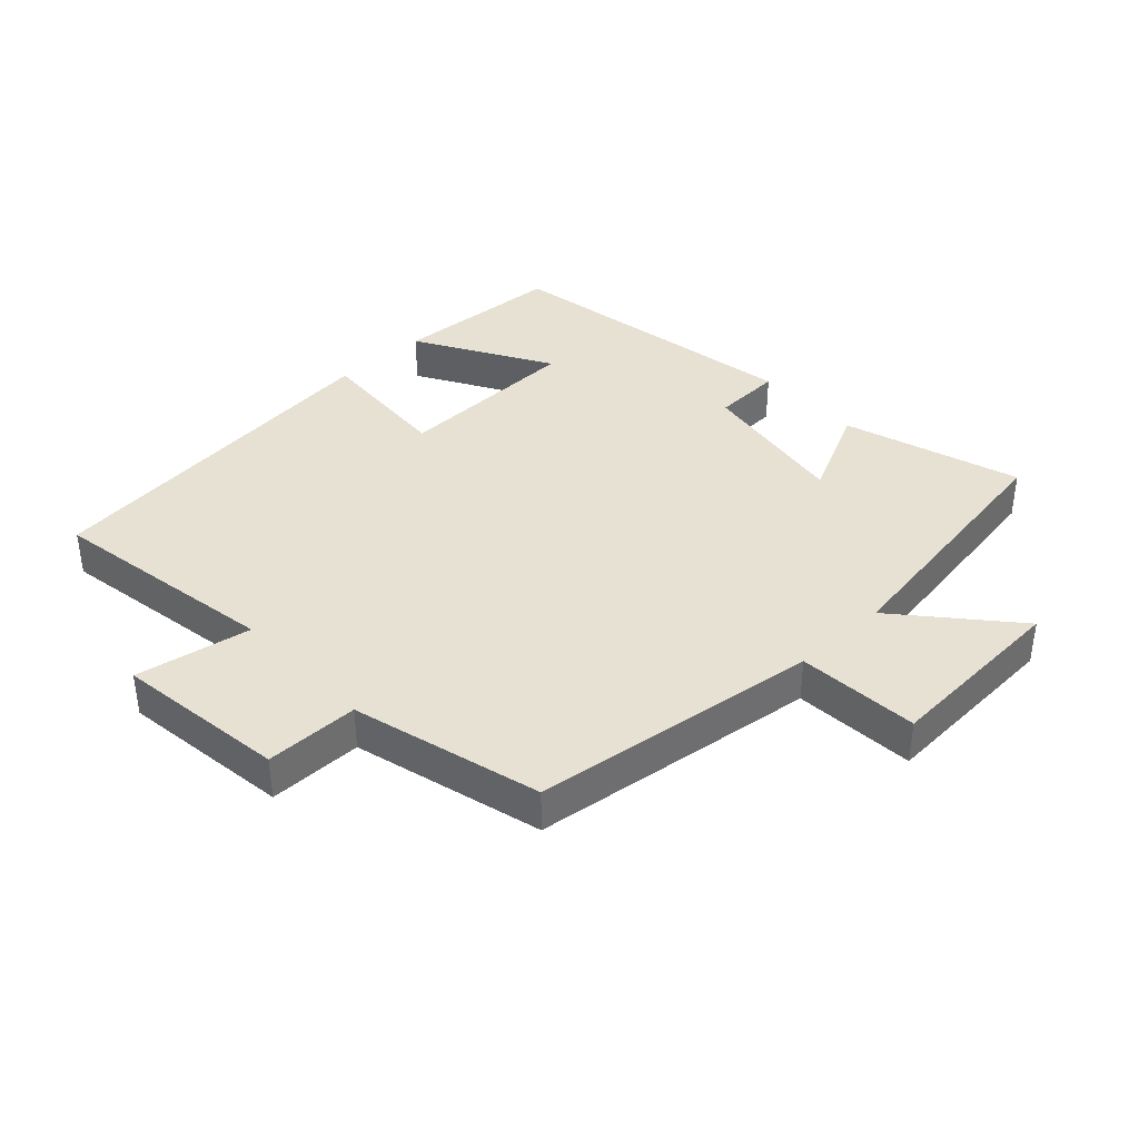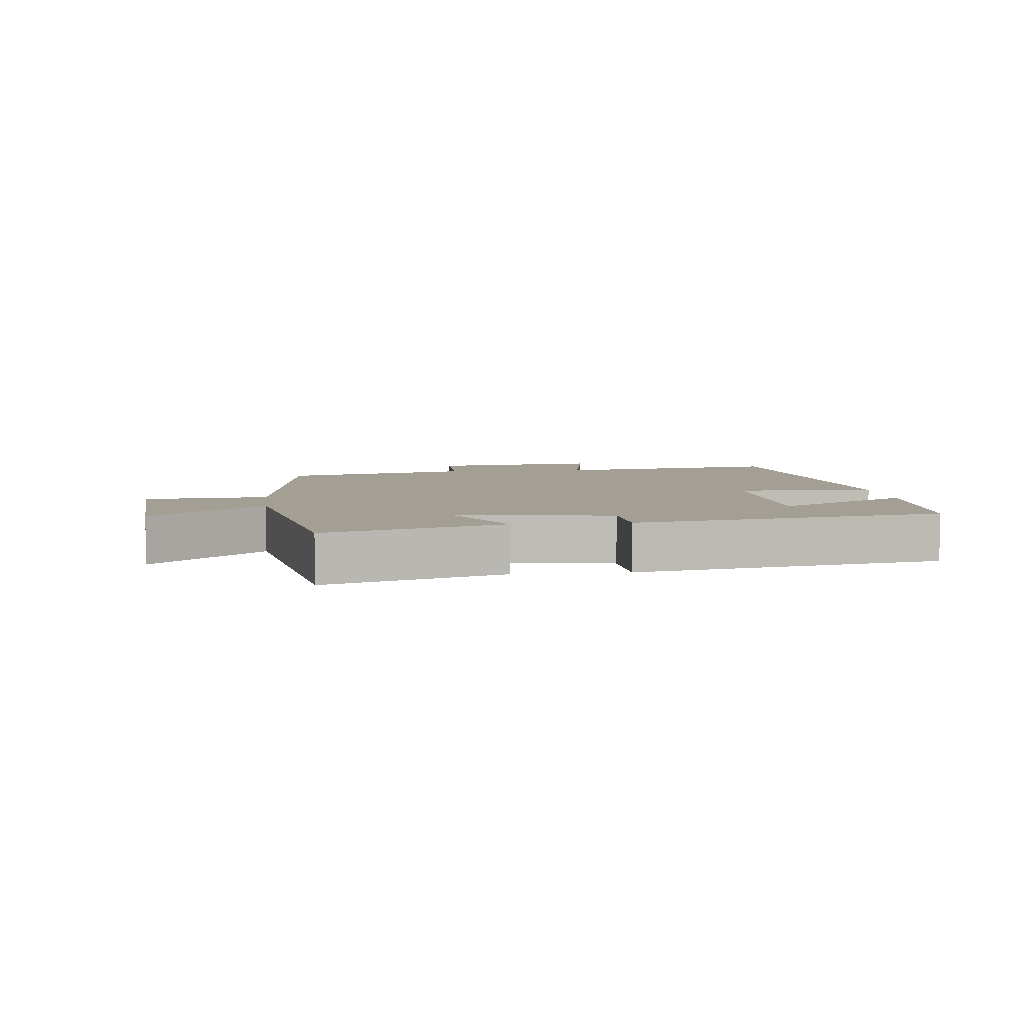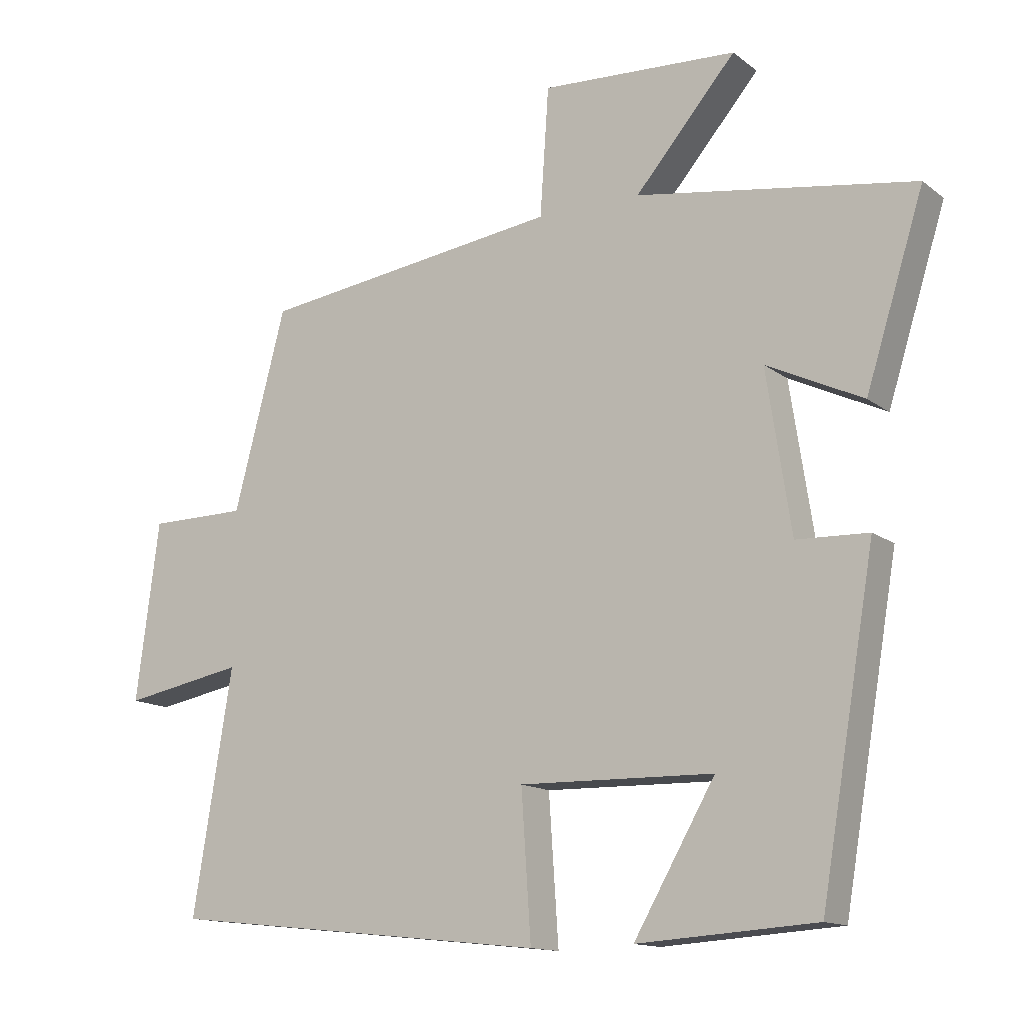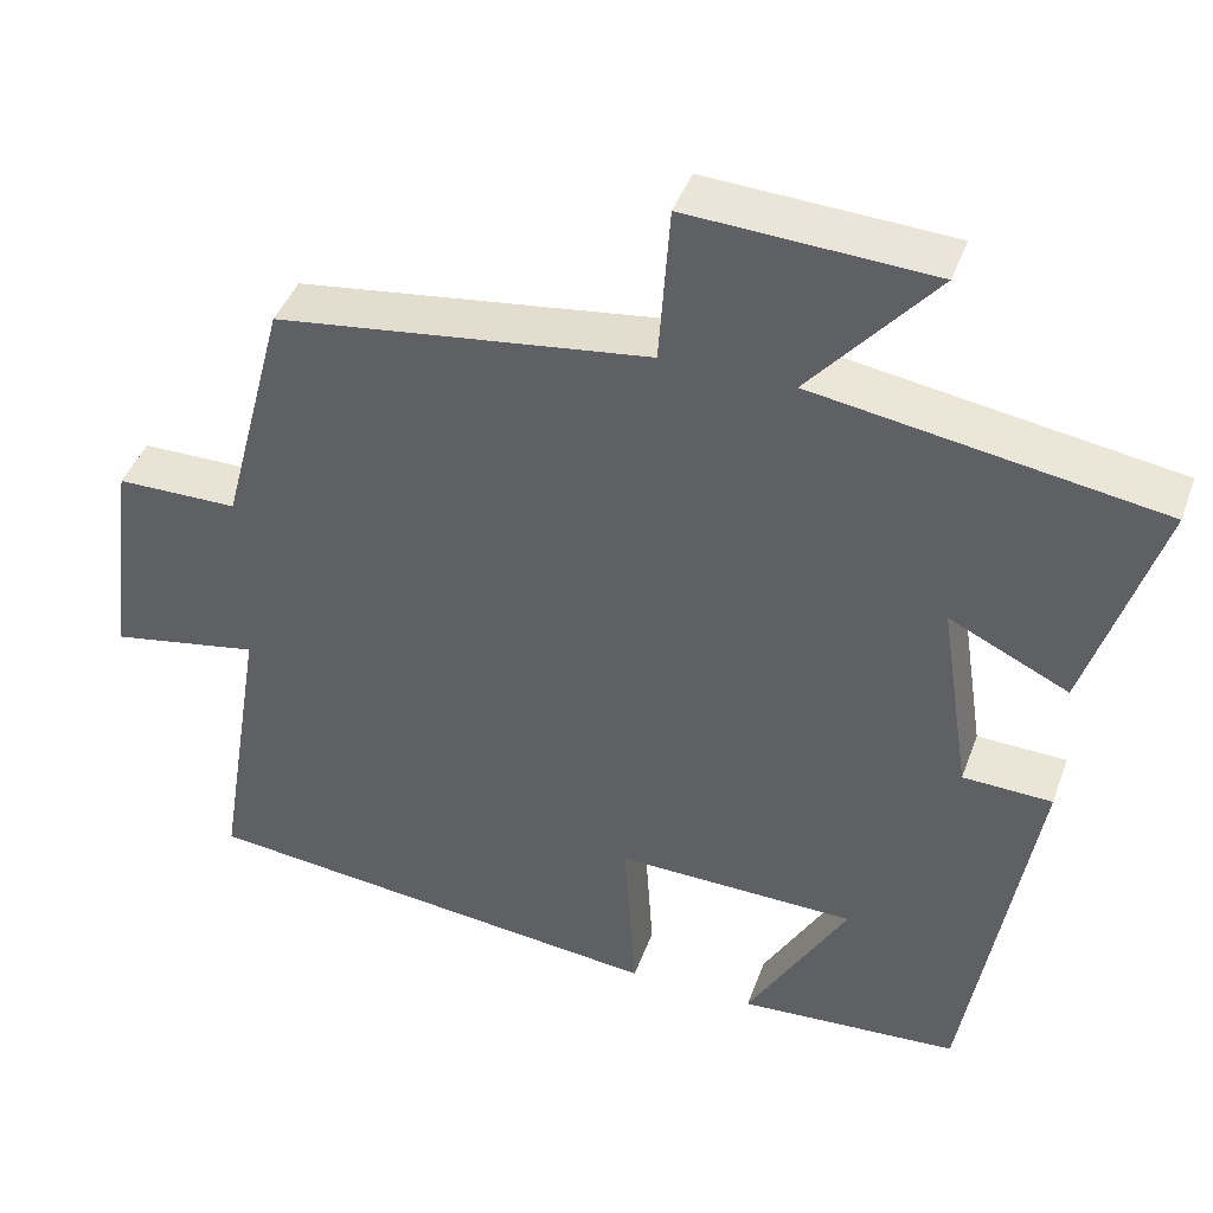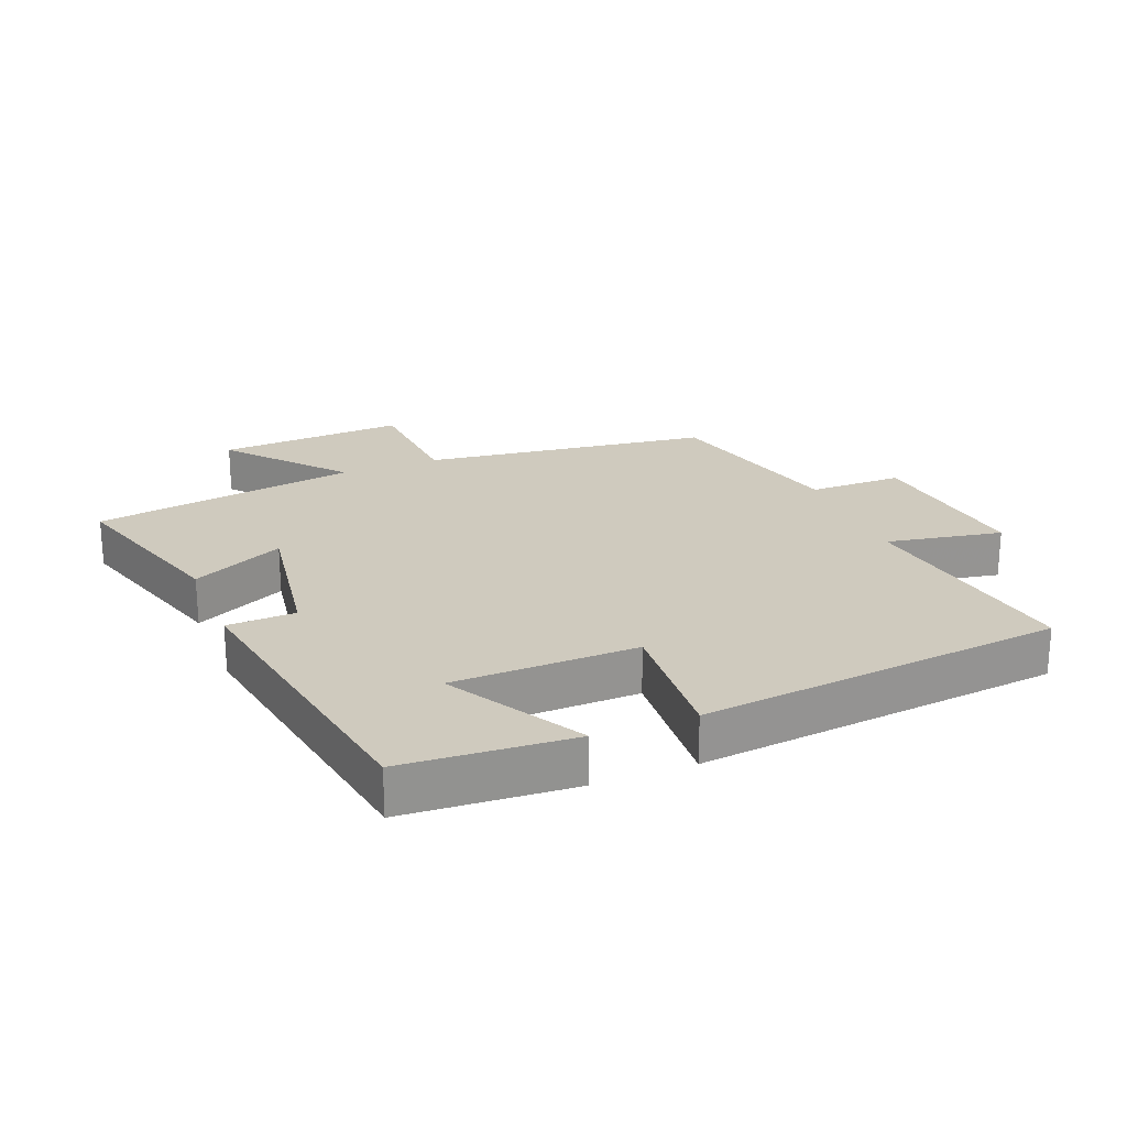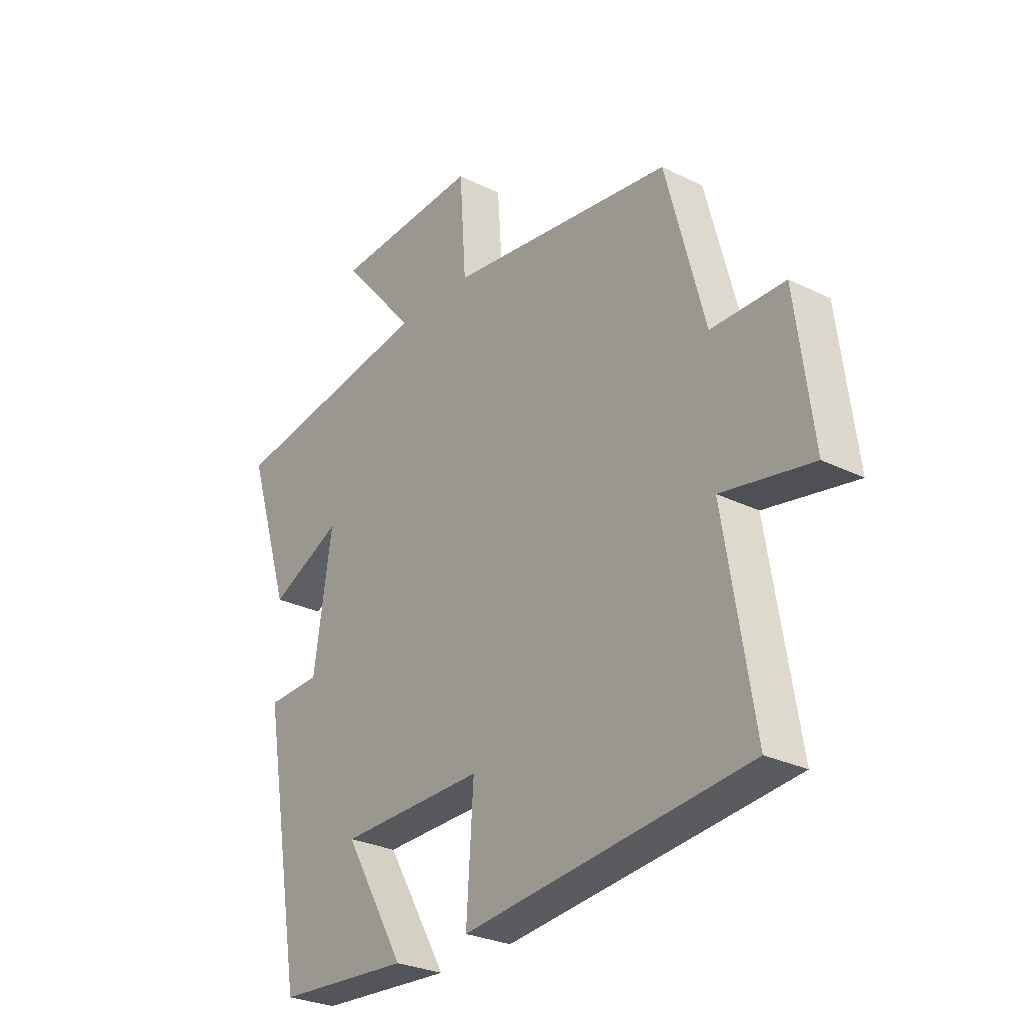
<metadata>
{"format":"obj","ext":"obj","renderer":"f3d","projection":"perspective","resolution":1024,"background":"white","views":[{"elev":38.7,"azim":-43.2,"up":"+Y"},{"elev":5.4,"azim":83.2,"up":"+Y"},{"elev":-13.8,"azim":32.0,"up":"+Z"},{"elev":42.5,"azim":19.2,"up":"+Z"},{"elev":23.2,"azim":158.3,"up":"+Y"},{"elev":-27.9,"azim":-127.0,"up":"+Z"}]}
</metadata>
<code>
v -0.423 0.07 0.441
v 0.022 0.07 0.5
v 0.035 0.07 0.689
v 0.325 0.07 0.673
v 0.176 0.07 0.5
v 0.586 0.07 0.435
v 0.5 0.07 0.162
v 0.358 0.07 0.23
v 0.394 0.07 -0.006
v 0.5 0.07 -0.01
v 0.419 0.07 -0.483
v 0.156 0.07 -0.5
v 0.276 0.07 -0.293
v -0.01 0.07 -0.287
v 0.004 0.07 -0.5
v -0.558 0.07 -0.44
v -0.5 0.07 -0.084
v -0.679 0.07 -0.117
v -0.645 0.07 0.147
v -0.5 0.07 0.148
v -0.423 0 0.441
v 0.022 0 0.5
v 0.035 0 0.689
v 0.325 0 0.673
v 0.176 0 0.5
v 0.586 0 0.435
v 0.5 0 0.162
v 0.358 0 0.23
v 0.394 0 -0.006
v 0.5 0 -0.01
v 0.419 0 -0.483
v 0.156 0 -0.5
v 0.276 0 -0.293
v -0.01 0 -0.287
v 0.004 0 -0.5
v -0.558 0 -0.44
v -0.5 0 -0.084
v -0.679 0 -0.117
v -0.645 0 0.147
v -0.5 0 0.148
f 17 18 19 20
f 17 20 1 2
f 14 15 16 17
f 13 14 17 2
f 10 11 12 13
f 9 10 13
f 13 2 3
f 9 13 3
f 8 9 3
f 5 6 7 8
f 5 8 3
f 3 4 5
f 40 39 38 37
f 22 21 40 37
f 37 36 35 34
f 22 37 34 33
f 33 32 31 30
f 33 30 29
f 23 22 33
f 23 33 29
f 23 29 28
f 28 27 26 25
f 23 28 25
f 25 24 23
f 1 21 22 2
f 2 22 23 3
f 3 23 24 4
f 4 24 25 5
f 5 25 26 6
f 6 26 27 7
f 7 27 28 8
f 8 28 29 9
f 9 29 30 10
f 10 30 31 11
f 11 31 32 12
f 12 32 33 13
f 13 33 34 14
f 14 34 35 15
f 15 35 36 16
f 16 36 37 17
f 17 37 38 18
f 18 38 39 19
f 19 39 40 20
f 20 40 21 1

</code>
